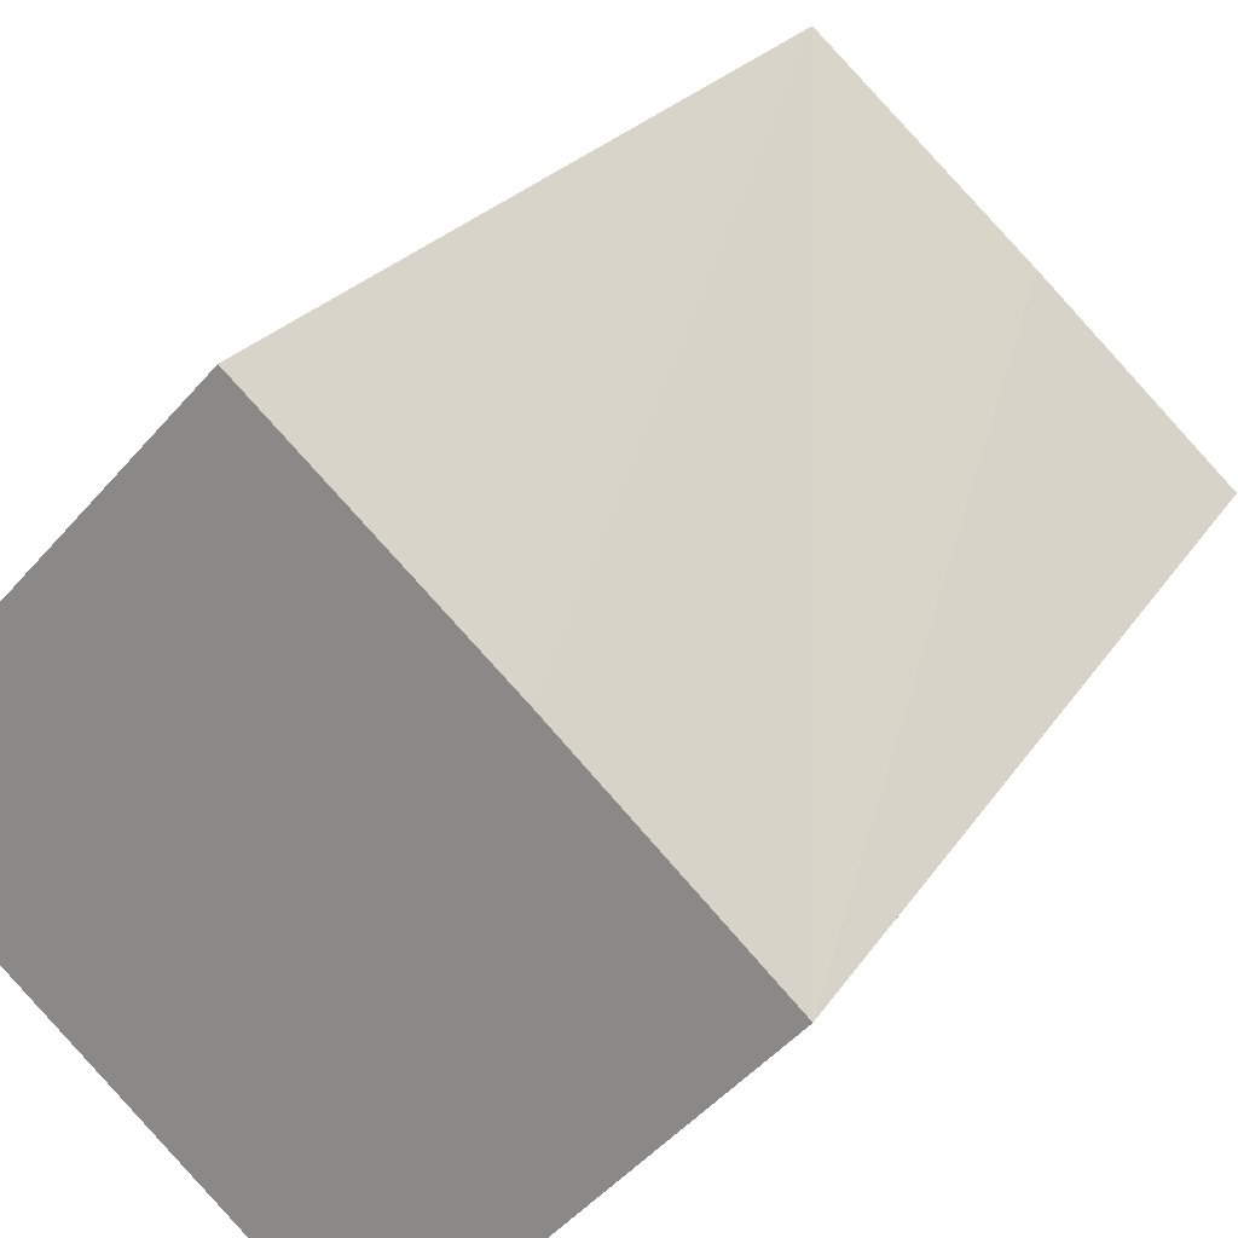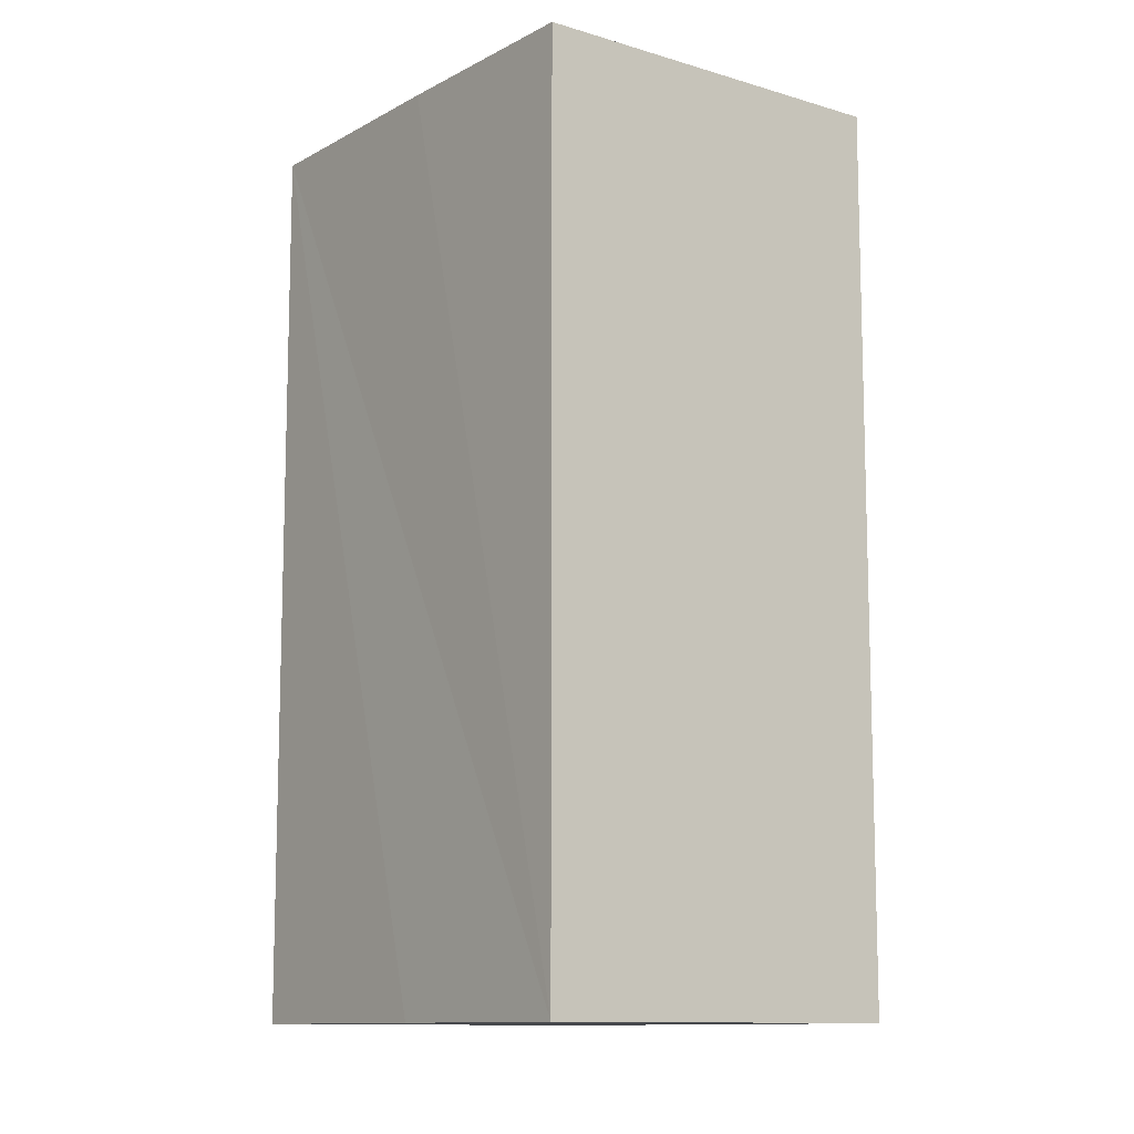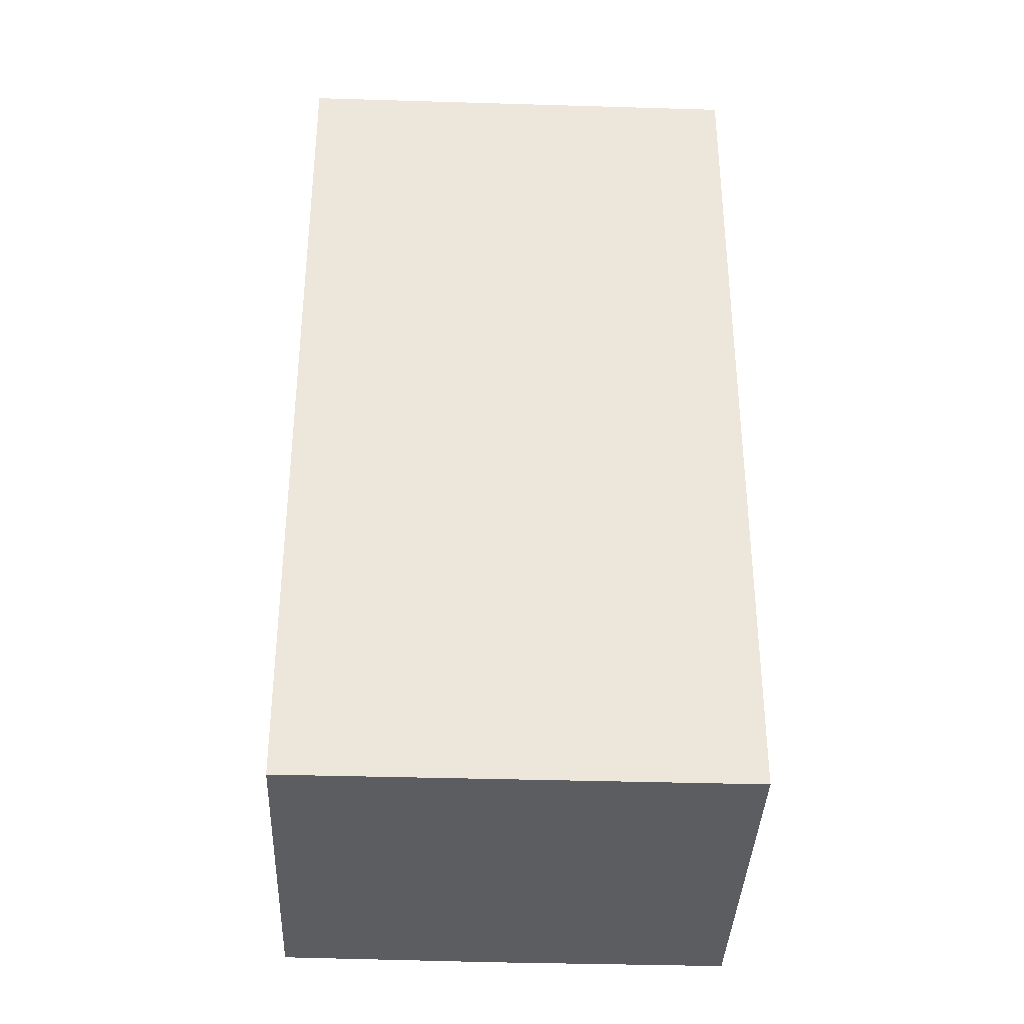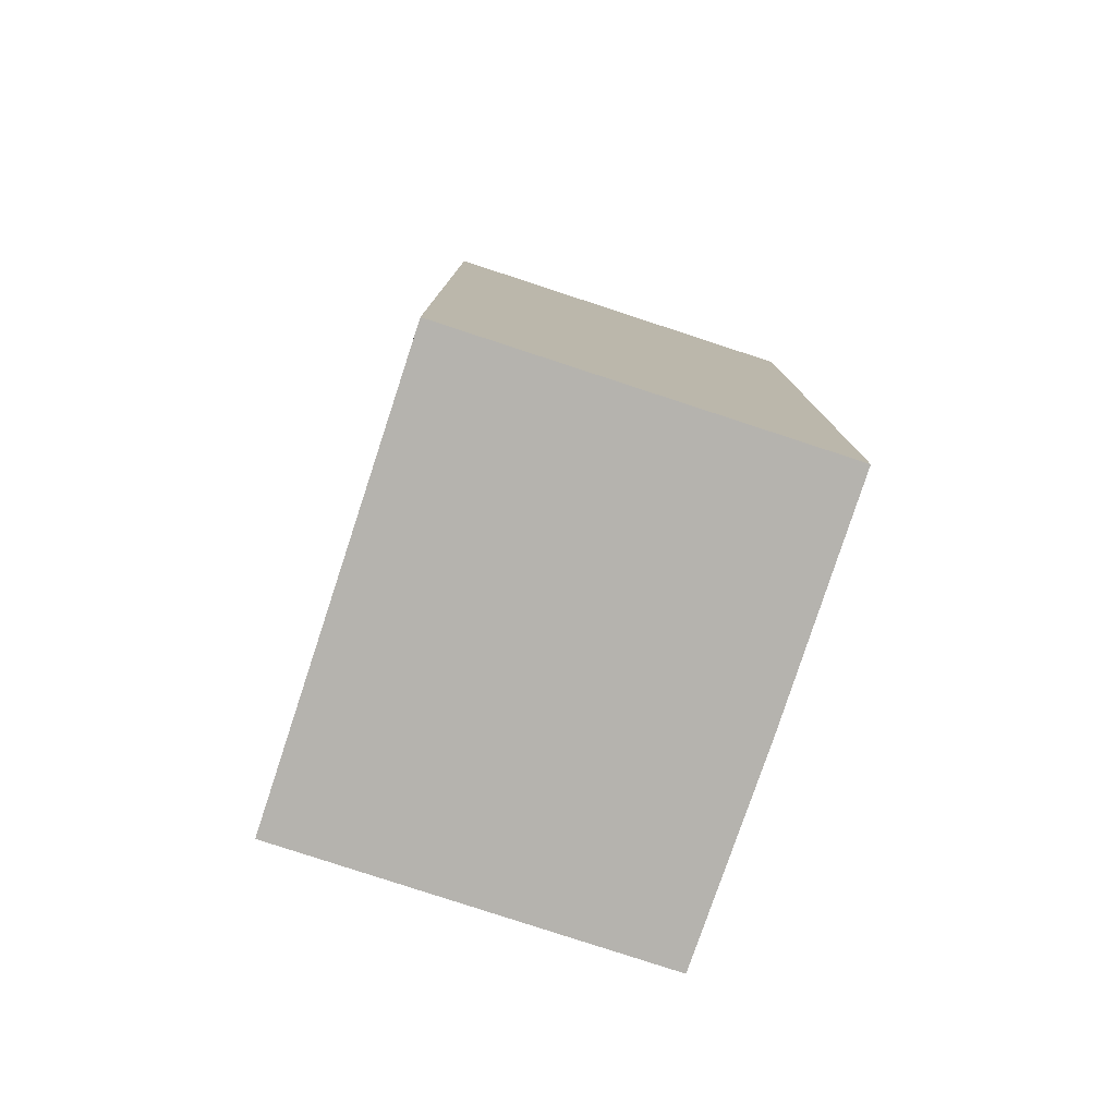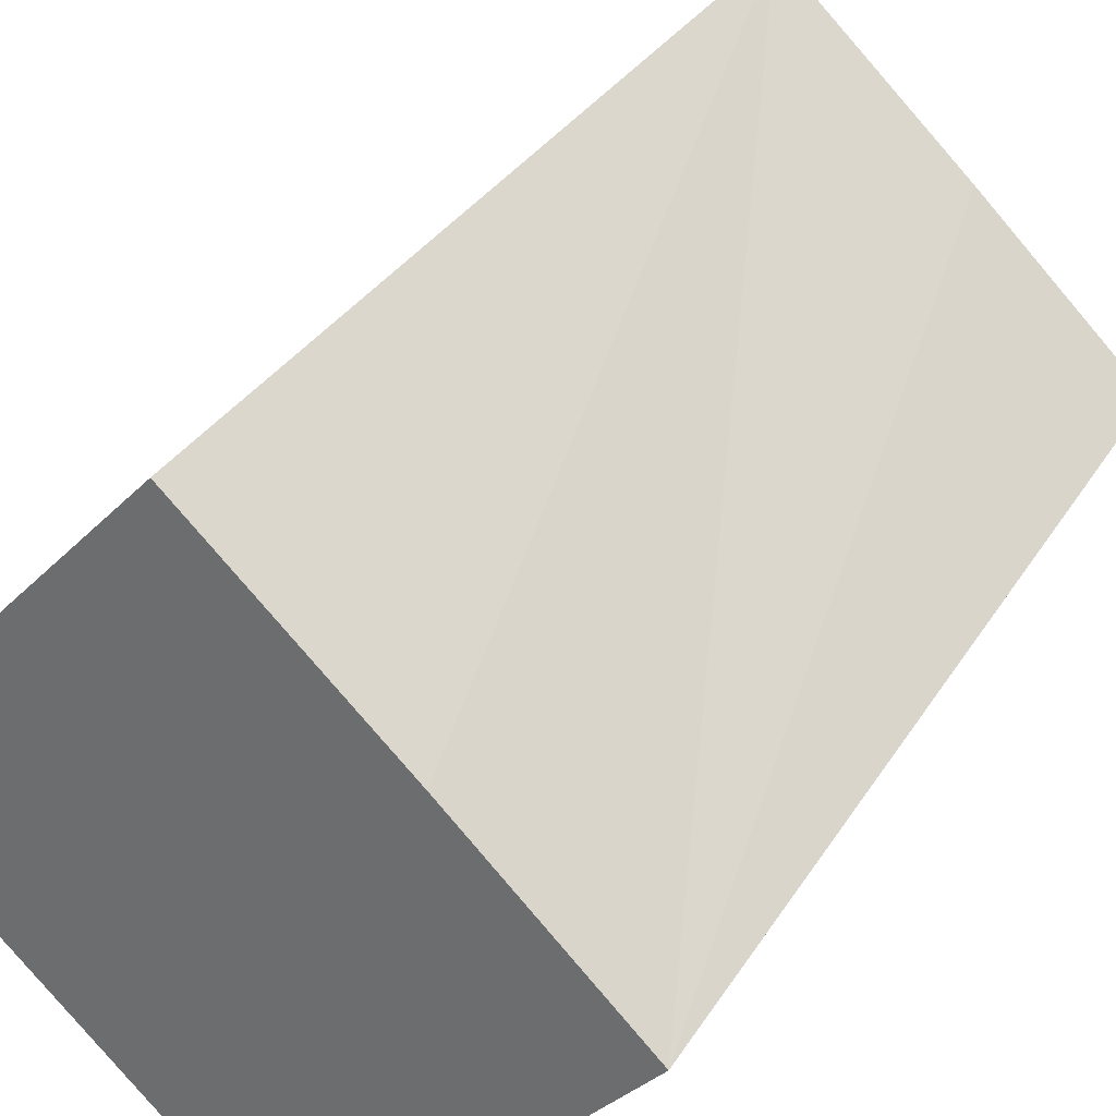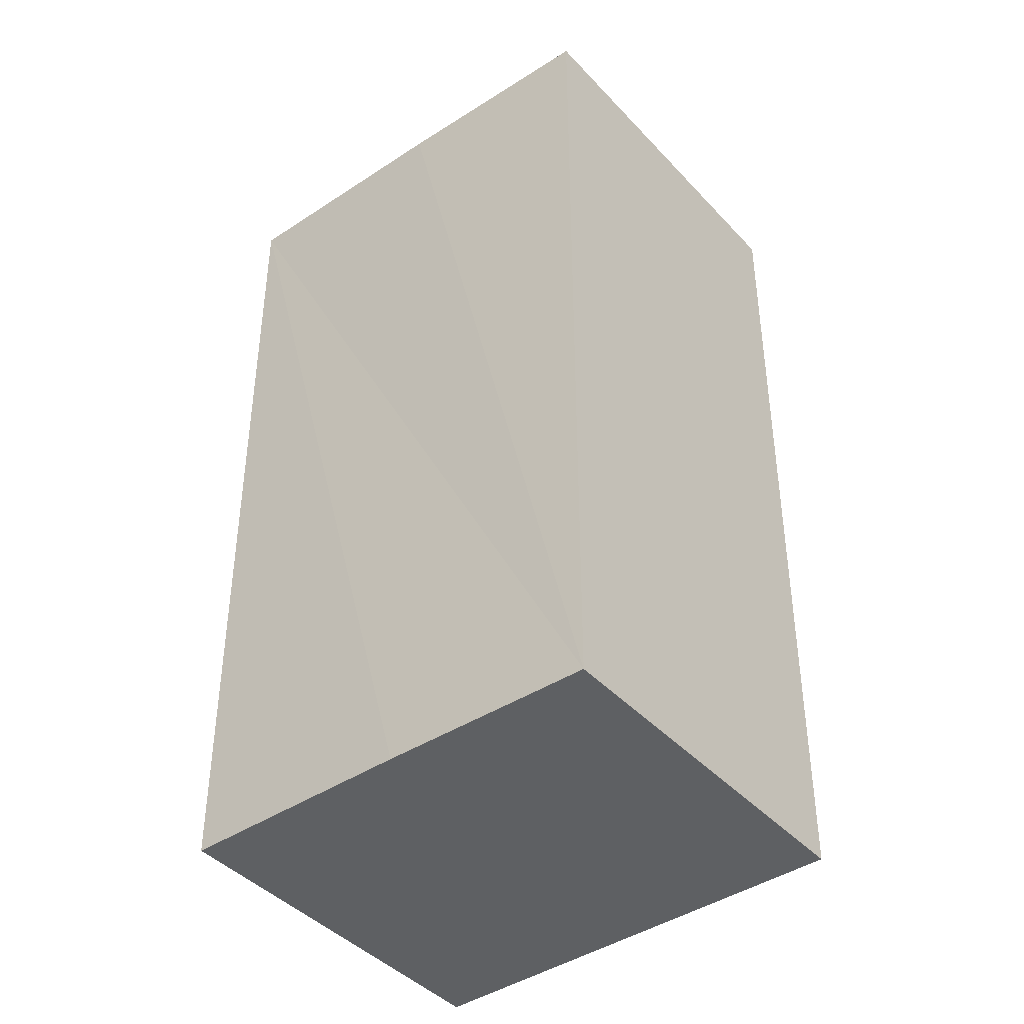
<metadata>
{"format":"obj","ext":"obj","renderer":"f3d","projection":"perspective","resolution":1024,"background":"white","views":[{"elev":21.3,"azim":22.9,"up":"+Z"},{"elev":-11.2,"azim":96.0,"up":"+Y"},{"elev":-36.9,"azim":-139.4,"up":"+Y"},{"elev":-79.9,"azim":-65.3,"up":"+Y"},{"elev":32.3,"azim":26.7,"up":"+Z"},{"elev":-42.2,"azim":81.4,"up":"+Y"}]}
</metadata>
<code>
v  0 6.67 4.084e-16
v  4.436 6.67 -0.243
v  2.506 6.67 -2.324
v  3.264 6.67 0.88
v  1.947 6.67 2.101
v  4.436 1.488e-17 -0.243
v  2.506 1.423e-16 -2.324
v  0 0 0
v  1.947 -1.286e-16 2.101
v  3.264 -5.388e-17 0.88
g defaultobject
f 1 2 3
f 2 1 4
f 4 1 5
f 6 3 2
f 3 6 7
f 7 1 3
f 1 7 8
f 8 5 1
f 5 8 9
f 4 6 2
f 6 4 5
f 6 5 10
f 10 5 9
f 6 8 7
f 8 6 10
f 8 10 9

</code>
